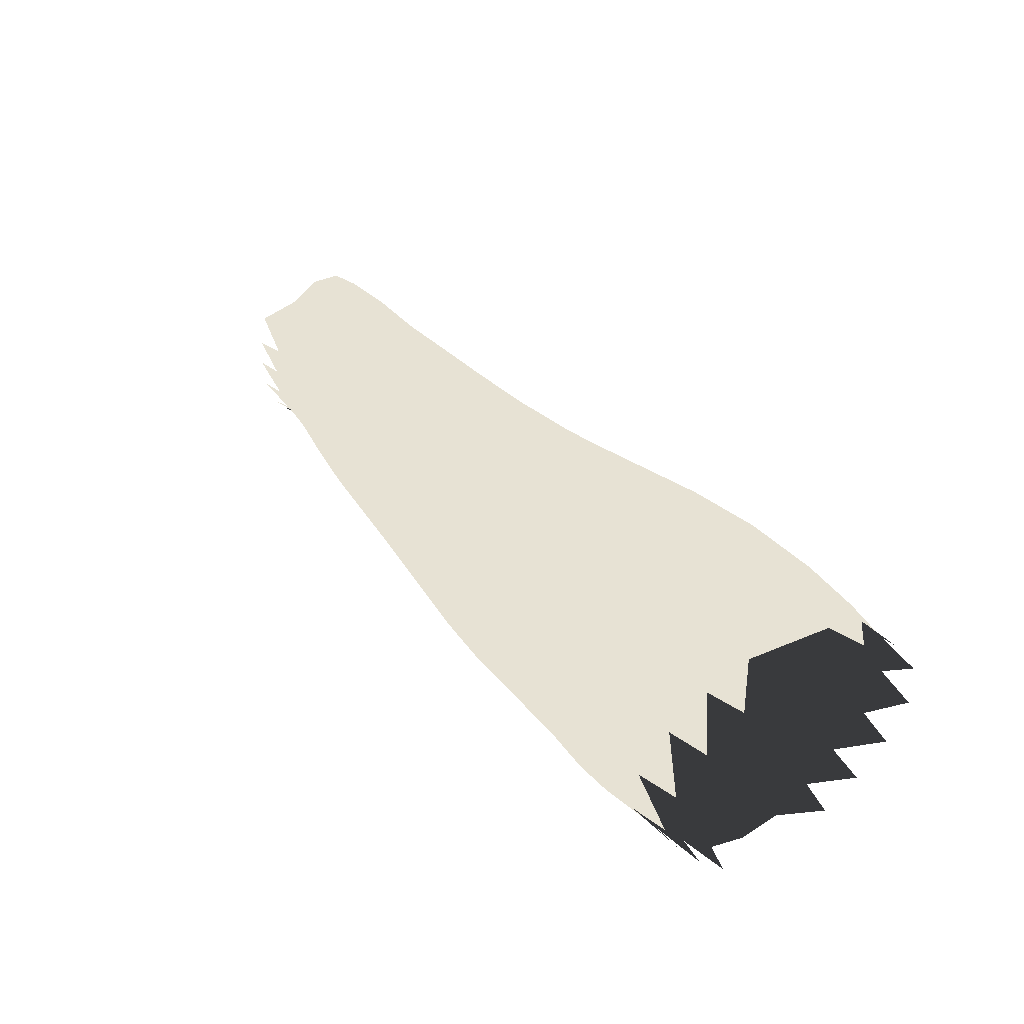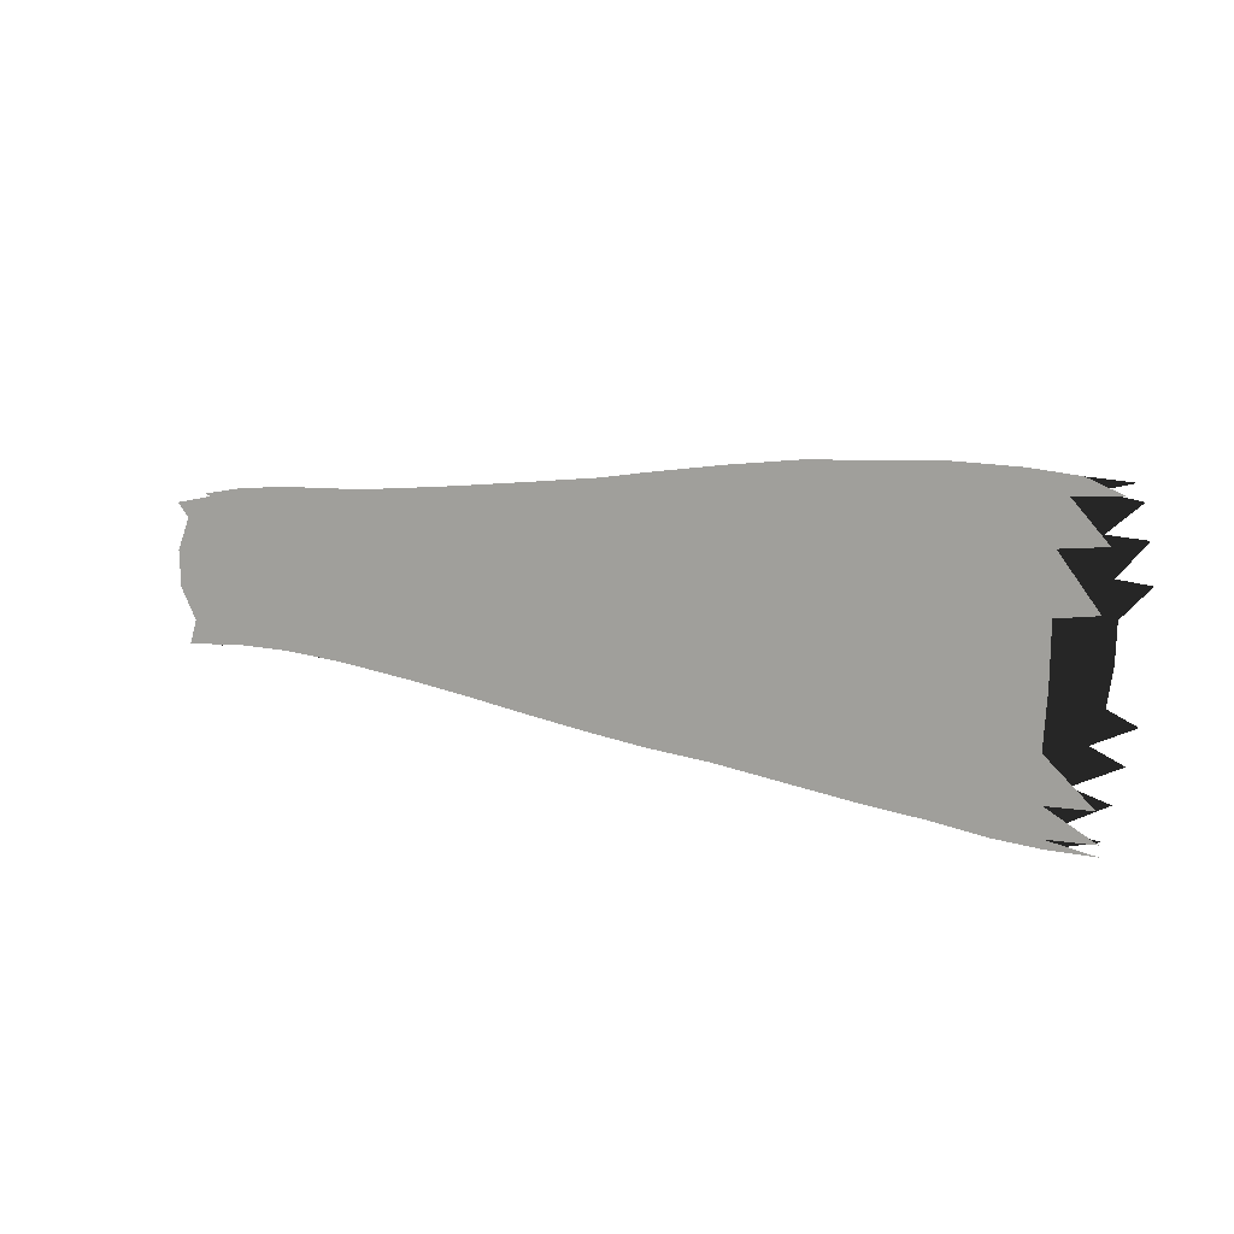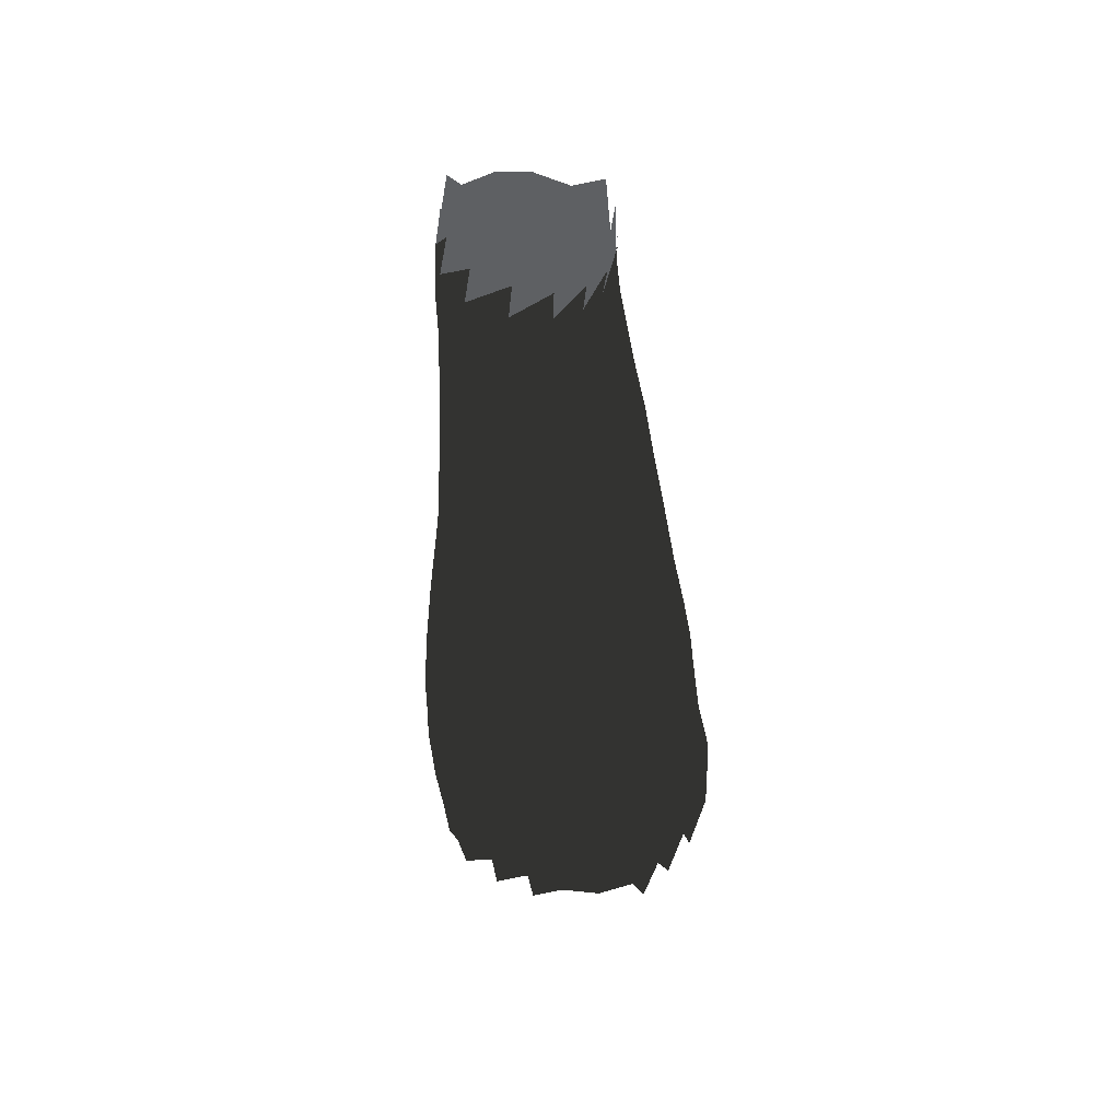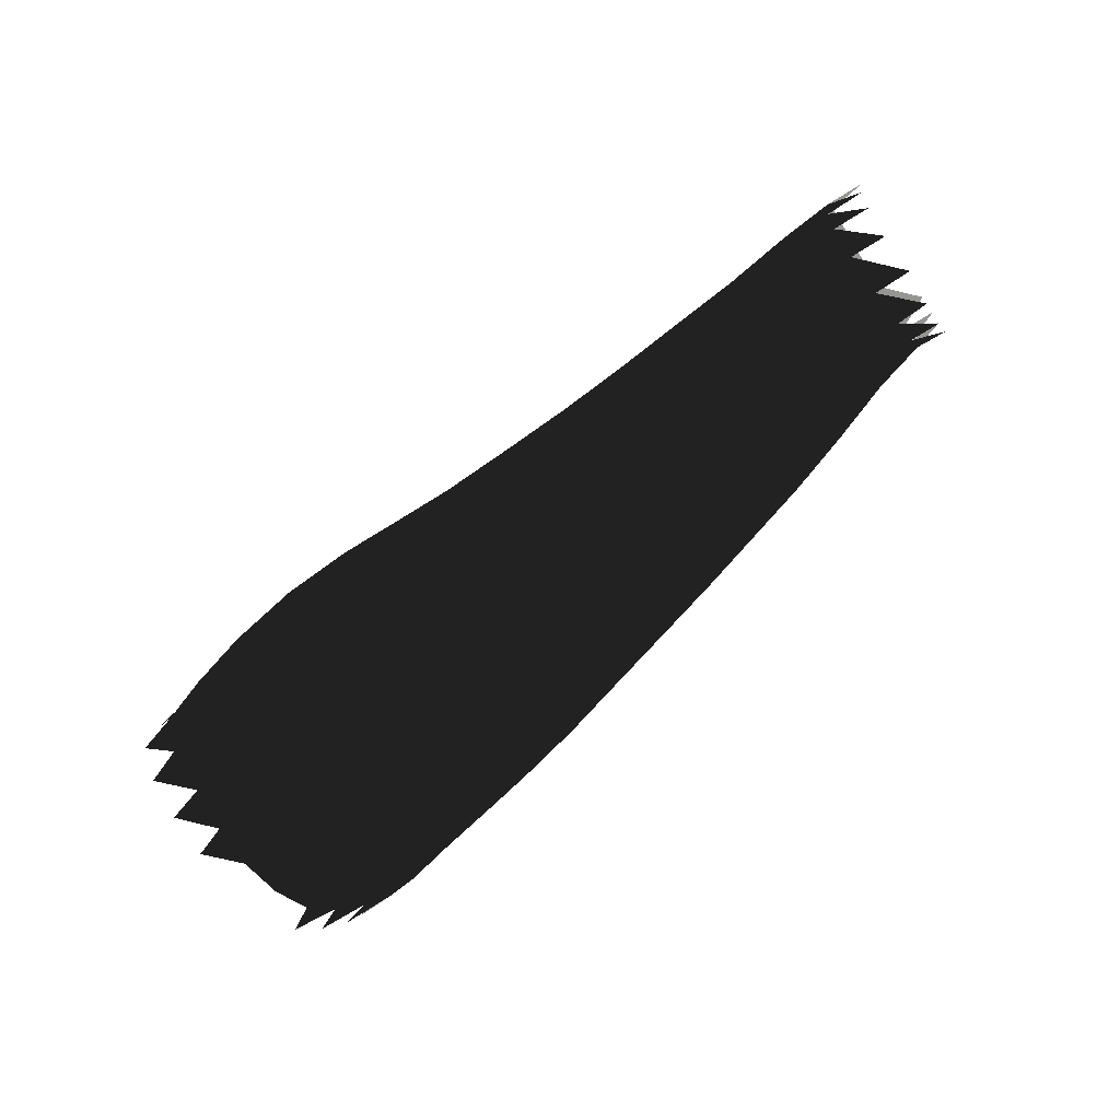
<metadata>
{"format":"obj","ext":"obj","renderer":"f3d","projection":"perspective","resolution":1024,"background":"white","views":[{"elev":39.9,"azim":53.4,"up":"+Z"},{"elev":10.6,"azim":24.5,"up":"+Y"},{"elev":-42.5,"azim":-88.2,"up":"+Z"},{"elev":-67.3,"azim":-136.7,"up":"+Z"}]}
</metadata>
<code>
v 0.002933 0.03332 0.01621
v 0.003793 0.03727 0.00312
v -0.01635 0.03414 0.004706
v -0.01663 0.02952 0.01677
v 0.003231 0.02413 0.02591
v -0.01605 0.02037 0.02517
v 0.005466 -0.0338 0.009011
v 0.006543 -0.02551 0.02007
v -0.01339 -0.02488 0.01591
v -0.01434 -0.03221 0.004779
v -0.03393 0.00578 0.02757
v -0.0328 -0.005598 0.02606
v -0.01368 -0.003783 0.02892
v -0.01508 0.00896 0.02934
v 0.004808 -0.03256 -0.01944
v 0.005599 -0.02358 -0.02953
v 0.02499 -0.02758 -0.02694
v 0.02397 -0.03614 -0.01571
v 0.08777 -0.03128 0.03012
v 0.08459 -0.04122 0.01965
v 0.1011 -0.04018 0.0259
v 0.1038 -0.02992 0.03567
v 0.04325 0.04121 0.01516
v 0.04506 0.04223 0.0006018
v 0.02435 0.04 0.001894
v 0.02299 0.03712 0.01595
v 0.04633 0.00394 0.03587
v 0.0478 -0.01103 0.03377
v 0.06958 -0.008051 0.03512
v 0.0682 0.007342 0.03587
v 0.06383 0.04408 0.01318
v 0.06559 0.04273 -0.00118
v 0.0056 -0.001269 0.03186
v 0.006831 -0.01448 0.0276
v 0.02697 -0.01308 0.03124
v 0.02546 0.001385 0.03432
v -0.03362 -0.02528 -0.02292
v -0.03307 -0.01605 -0.03079
v -0.01376 -0.01966 -0.03078
v -0.0145 -0.0288 -0.02174
v -0.0324 -0.01546 0.02046
v -0.03289 -0.02393 0.01226
v -0.01292 -0.01515 0.02385
v -0.03506 0.02786 -0.01781
v -0.0357 0.03166 -0.00611
v -0.01536 0.0336 -0.008495
v -0.01444 0.02868 -0.02075
v 0.04643 -0.03432 0.0186
v 0.04777 -0.02431 0.02808
v 0.02691 -0.02553 0.02425
v 0.02575 -0.0345 0.01376
v 0.04303 0.0325 0.02764
v 0.02292 0.02813 0.02686
v 0.006542 0.02927 -0.02345
v 0.005159 0.03544 -0.01056
v 0.02608 0.03655 -0.01219
v 0.02711 0.02814 -0.02455
v 0.0474 0.01192 -0.03325
v 0.04713 -0.004362 -0.03353
v 0.02723 -0.00021 -0.03492
v 0.0274 0.01518 -0.03289
v 0.06768 -0.03305 0.02405
v 0.06517 -0.04132 0.01187
v 0.04354 -0.03935 -0.0108
v 0.0443 -0.03146 -0.02307
v 0.06345 -0.03579 -0.01815
v 0.06323 -0.04273 -0.004192
v 0.103 0.02765 0.03249
v 0.1028 0.04007 0.0215
v 0.0858 0.0396 0.02407
v 0.08729 0.02702 0.03312
v 0.08495 0.0448 0.01033
v 0.1026 0.04375 0.007119
v 0.1276 0.03468 -0.01023
v 0.1277 0.02422 -0.01856
v 0.1167 0.02531 -0.0171
v 0.1163 0.03686 -0.009405
v 0.08497 0.001017 -0.0331
v 0.08537 -0.01581 -0.02907
v 0.06658 -0.00979 -0.0316
v 0.06675 0.007282 -0.03355
v 0.09934 -0.03447 -0.01823
v 0.09685 -0.0437 -0.005931
v 0.08152 -0.04038 -0.01225
v 0.08377 -0.02989 -0.02312
v 0.09982 -0.004686 -0.03238
v 0.1029 -0.02145 -0.02678
v 0.1287 -0.03854 0.03276
v 0.1298 -0.02794 0.04242
v 0.1171 -0.02882 0.03981
v 0.1154 -0.03942 0.03032
v 0.1288 0.01568 0.03988
v 0.1176 0.01401 0.03867
v 0.1181 -0.0011 0.0422
v 0.1284 0.02974 0.03122
v 0.1284 0.03943 0.01697
v 0.1161 0.03912 0.01946
v 0.1163 0.02865 0.03194
v 0.1098 -0.006625 -0.03102
v 0.1103 0.005557 -0.02778
v 0.1187 0.002225 -0.02811
v 0.1178 -0.0097 -0.03031
v 0.1115 -0.03772 -0.01199
v 0.1101 -0.04555 0.0001348
v 0.1049 -0.00281 0.03937
v 0.1046 -0.01723 0.04022
v 0.1176 -0.01549 0.04429
v 0.1159 0.04195 0.004404
v 0.1262 -0.0455 0.01912
v 0.007031 0.01744 -0.0318
v 0.007199 0.003343 -0.0351
v -0.01298 0.00592 -0.03418
v -0.01385 0.01865 -0.02961
v -0.03271 -0.004251 -0.03344
v -0.01307 -0.007333 -0.03444
v 0.004149 0.01224 0.03136
v 0.02383 0.01559 0.03323
v -0.035 0.01705 0.02466
v 0.1043 0.0123 0.03708
v 0.08868 0.01027 0.03585
v 0.128 0.01215 -0.02414
v 0.1002 0.01139 -0.02757
v 0.0852 0.01818 -0.02706
v 0.08568 0.03074 -0.01458
v 0.1038 0.02448 -0.01672
v 0.006693 -0.01089 -0.03433
v 0.02643 -0.01473 -0.03281
v 0.09765 -0.04655 0.01044
v 0.08183 -0.0455 0.003513
v 0.1122 -0.04618 0.01586
v 0.004615 -0.03662 -0.005494
v -0.01485 -0.0338 -0.009154
v 0.04459 -0.04047 0.004934
v 0.02437 -0.03895 -0.0007262
v 0.04764 0.02677 -0.02577
v 0.1242 -0.03262 -0.01773
v 0.1233 -0.04004 -0.007728
v 0.114 -0.02907 -0.02146
v 0.1103 -0.01689 -0.0298
v 0.103 0.03861 -0.007093
v 0.128 0.04079 0.002309
v -0.03606 0.03122 0.006458
v 0.0445 0.01928 0.03459
v 0.08982 -0.004925 0.0363
v 0.08938 -0.01935 0.03556
v 0.1255 -0.02428 -0.02588
v -0.03392 -0.03071 -0.01163
v 0.08642 0.04206 -0.0042
v 0.1166 -0.02062 -0.02761
v 0.1187 0.01361 -0.02235
v 0.1112 0.01462 -0.02202
v 0.06704 0.02337 -0.02634
v 0.04672 0.03652 -0.01317
v 0.06683 0.03489 -0.01406
v 0.06412 0.03677 0.02675
v 0.0659 0.02318 0.03509
v 0.0692 -0.02187 0.03141
v 0.06538 -0.02448 -0.02698
v -0.0737 0.02031 0.02093
v -0.07478 0.02674 0.01133
v -0.09426 0.02443 0.01441
v -0.09281 0.01712 0.02306
v -0.1114 0.01445 0.02505
v -0.1098 0.004445 0.02706
v -0.09162 0.007433 0.02655
v -0.1079 -0.004671 0.0242
v -0.09013 -0.002458 0.02502
v -0.1065 -0.01198 0.01794
v -0.1064 -0.01669 0.01026
v -0.08908 -0.01637 0.01257
v -0.08903 -0.01059 0.01982
v -0.07092 -0.02147 0.006401
v -0.08961 -0.02026 0.003785
v -0.09016 -0.02241 -0.005703
v -0.0715 -0.02539 -0.003835
v -0.1086 -0.01161 -0.02307
v -0.1094 -0.003528 -0.0266
v -0.09109 -0.006091 -0.02787
v -0.0906 -0.01498 -0.02361
v -0.07356 0.01194 -0.02717
v -0.07235 0.001297 -0.02999
v -0.09209 0.004121 -0.02812
v -0.09331 0.01413 -0.02511
v -0.1114 0.01688 -0.02396
v -0.1127 0.02393 -0.01634
v -0.09436 0.02203 -0.01863
v -0.03586 0.02628 0.01727
v -0.05475 0.02334 0.0188
v -0.05377 0.01376 0.02514
v -0.07068 -0.009162 0.0219
v -0.05192 -0.007327 0.02386
v -0.05272 0.002892 0.02649
v -0.07154 0.000166 0.02582
v -0.03357 -0.03017 0.001265
v -0.052 -0.02286 0.009129
v -0.05262 -0.02768 -0.001469
v -0.07056 -0.01608 0.01515
v -0.05165 -0.01576 0.01763
v -0.07162 -0.02451 -0.01457
v -0.09032 -0.02077 -0.01555
v -0.07543 0.02846 -8.023e-05
v -0.07545 0.02646 -0.01131
v -0.09517 0.02641 -0.008473
v -0.09511 0.0274 0.002869
v -0.05283 -0.02755 -0.01323
v -0.0555 0.02709 -0.01454
v -0.0557 0.02989 -0.003212
v -0.07465 0.02048 -0.02085
v -0.05465 0.01989 -0.02378
v -0.1135 0.02607 0.005808
v -0.113 0.02232 0.01724
v -0.05546 0.02877 0.008812
v -0.0716 -0.01868 -0.02381
v -0.0718 -0.009348 -0.02922
v -0.05243 -0.01269 -0.03004
v -0.05263 -0.02199 -0.02343
v -0.03334 0.007822 -0.03188
v -0.05268 -0.00178 -0.03143
v -0.05356 0.009608 -0.02932
v -0.1101 0.006346 -0.02709
v -0.03421 0.01955 -0.02698
v -0.1341 0.006091 -0.02847
v -0.1319 -0.003502 -0.02875
v -0.1306 -0.011 -0.02503
v -0.13 -0.019 -0.0009812
v -0.1297 -0.01849 0.007632
v -0.1302 -0.01853 -0.0102
v -0.1302 -0.01599 -0.01889
v -0.1207 -0.01821 4.577e-05
v -0.1202 -0.01704 0.00863
v -0.1212 -0.01756 -0.009359
v -0.1217 -0.01468 -0.01749
v -0.1251 0.01779 -0.02328
v -0.1239 0.007415 -0.02762
v -0.1351 0.01589 -0.02319
v -0.1224 -0.007458 0.02451
v -0.13 -0.0162 0.01677
v -0.1207 -0.01373 0.01681
v -0.1244 0.002162 0.02794
v -0.1226 -0.002921 -0.02724
v -0.1222 -0.01005 -0.02343
v -0.1363 0.02167 -0.0128
v -0.1261 0.02389 -0.0139
v -0.127 0.02531 -0.003603
v -0.1375 0.02341 -0.002916
v -0.1263 0.01195 0.02577
v -0.1279 0.01979 0.01864
v -0.1279 0.02446 0.007864
v -0.1071 -0.01915 0.001601
v -0.1076 -0.01931 -0.007695
v -0.1134 0.0264 -0.005695
v -0.1385 0.02227 0.008407
v -0.108 -0.01672 -0.0165
v 0.04609 -0.0193 -0.03029
v -0.07256 0.01059 0.02592
v 0.1237 -0.04606 0.004451
f 2 3 1
f 1 3 4
f 1 4 5
f 5 4 6
f 8 9 7
f 7 9 10
f 12 13 11
f 11 13 14
f 16 17 15
f 15 17 18
f 20 21 19
f 19 21 22
f 24 25 23
f 23 25 26
f 28 29 27
f 27 29 30
f 23 31 24
f 24 31 32
f 34 35 33
f 33 35 36
f 38 39 37
f 37 39 40
f 42 9 41
f 41 9 43
f 45 46 44
f 44 46 47
f 49 50 48
f 48 50 51
f 28 35 49
f 49 35 50
f 23 26 52
f 52 26 53
f 55 56 54
f 54 56 57
f 59 60 58
f 58 60 61
f 19 62 20
f 20 62 63
f 65 66 64
f 64 66 67
f 69 70 68
f 68 70 71
f 70 69 72
f 72 69 73
f 74 76 77
f 79 80 78
f 78 80 81
f 83 84 82
f 82 84 85
f 87 79 86
f 86 79 78
f 88 90 91
f 95 97 98
f 100 101 99
f 99 101 102
f 82 103 83
f 83 103 104
f 106 107 105
f 105 107 94
f 69 97 73
f 73 97 108
f 111 112 110
f 110 112 113
f 114 115 38
f 38 115 39
f 116 117 5
f 5 117 53
f 11 14 118
f 118 14 6
f 68 71 119
f 119 71 120
f 122 123 125
f 125 123 124
f 92 98 93
f 111 60 126
f 126 60 127
f 21 20 128
f 128 20 129
f 109 91 130
f 7 10 131
f 131 10 132
f 110 113 54
f 54 113 47
f 48 51 133
f 133 51 134
f 58 61 135
f 135 61 57
f 136 103 138
f 87 86 139
f 139 86 99
f 83 104 128
f 128 104 130
f 73 108 140
f 140 108 77
f 142 3 45
f 45 3 46
f 2 25 55
f 55 25 56
f 126 115 111
f 111 115 112
f 33 13 34
f 34 13 43
f 143 117 27
f 27 117 36
f 145 106 144
f 144 106 105
f 119 120 105
f 105 120 144
f 126 127 16
f 16 127 17
f 37 40 147
f 147 40 132
f 19 22 145
f 145 22 106
f 82 85 87
f 87 85 79
f 89 107 90
f 140 148 73
f 73 148 72
f 148 140 124
f 124 140 125
f 84 83 129
f 129 83 128
f 133 134 64
f 64 134 18
f 121 101 150
f 123 122 78
f 78 122 86
f 75 150 76
f 100 122 151
f 151 122 125
f 99 86 100
f 100 86 122
f 87 139 138
f 138 139 149
f 135 152 58
f 58 152 81
f 153 154 135
f 135 154 152
f 24 32 153
f 153 32 154
f 72 31 70
f 70 31 155
f 143 156 52
f 52 156 155
f 27 30 143
f 143 30 156
f 49 157 28
f 28 157 29
f 48 62 49
f 49 62 157
f 64 67 133
f 133 67 63
f 84 66 85
f 85 66 158
f 85 158 79
f 79 158 80
f 160 161 159
f 159 161 162
f 164 165 163
f 163 165 162
f 164 166 165
f 165 166 167
f 169 170 168
f 168 170 171
f 172 173 175
f 175 173 174
f 177 178 176
f 176 178 179
f 181 182 180
f 180 182 183
f 185 186 184
f 184 186 183
f 187 188 118
f 118 188 189
f 190 191 193
f 193 191 192
f 42 195 194
f 194 195 196
f 172 195 197
f 197 195 198
f 175 174 199
f 199 174 200
f 202 203 201
f 201 203 204
f 194 196 147
f 147 196 205
f 197 170 172
f 172 170 173
f 193 167 190
f 190 167 171
f 44 206 45
f 45 206 207
f 202 206 208
f 208 206 209
f 211 161 210
f 210 161 204
f 208 186 202
f 202 186 203
f 159 188 160
f 160 188 212
f 160 212 201
f 201 212 207
f 12 191 41
f 41 191 198
f 214 215 213
f 213 215 216
f 114 218 217
f 217 218 219
f 38 215 114
f 114 215 218
f 220 182 177
f 177 182 178
f 118 189 11
f 11 189 192
f 217 219 221
f 221 219 209
f 226 229 230
f 229 225 231
f 227 232 231
f 234 222 233
f 236 237 238
f 241 224 240
f 235 243 233
f 243 242 244
f 210 248 211
f 211 248 247
f 164 163 239
f 239 163 246
f 168 166 238
f 238 166 236
f 230 169 238
f 238 169 168
f 169 230 249
f 249 230 229
f 231 250 229
f 229 250 249
f 234 220 240
f 240 220 177
f 233 184 234
f 234 184 220
f 244 251 243
f 243 251 185
f 248 210 244
f 244 210 251
f 211 247 163
f 163 247 246
f 239 236 164
f 164 236 166
f 238 237 230
f 240 223 234
f 244 245 248
f 248 252 247
f 199 200 213
f 213 200 179
f 250 231 253
f 253 231 232
f 240 177 241
f 241 177 176
f 243 185 233
f 233 185 184
f 147 205 37
f 37 205 216
f 228 241 232
f 241 176 232
f 232 176 253
f 29 144 30
f 30 144 120
f 31 72 32
f 32 72 148
f 62 48 63
f 63 48 133
f 66 84 67
f 67 84 129
f 80 59 81
f 81 59 58
f 152 123 81
f 81 123 78
f 154 124 152
f 152 124 123
f 32 148 154
f 154 148 124
f 31 23 155
f 155 23 52
f 156 71 155
f 155 71 70
f 30 120 156
f 156 120 71
f 157 145 29
f 29 145 144
f 62 19 157
f 157 19 145
f 67 129 63
f 63 129 20
f 66 65 158
f 158 65 254
f 158 254 80
f 80 254 59
f 17 65 18
f 18 65 64
f 25 2 26
f 26 2 1
f 35 28 36
f 36 28 27
f 50 8 51
f 51 8 7
f 35 34 50
f 50 34 8
f 26 1 53
f 53 1 5
f 56 153 57
f 57 153 135
f 60 111 61
f 61 111 110
f 117 143 53
f 53 143 52
f 60 59 127
f 127 59 254
f 51 7 134
f 134 7 131
f 61 110 57
f 57 110 54
f 25 24 56
f 56 24 153
f 117 116 36
f 36 116 33
f 127 254 17
f 17 254 65
f 134 131 18
f 18 131 15
f 3 142 4
f 4 142 187
f 4 187 6
f 6 187 118
f 9 42 10
f 10 42 194
f 13 33 14
f 14 33 116
f 39 16 40
f 40 16 15
f 9 8 43
f 43 8 34
f 46 55 47
f 47 55 54
f 112 217 113
f 113 217 221
f 115 126 39
f 39 126 16
f 14 116 6
f 6 116 5
f 10 194 132
f 132 194 147
f 113 221 47
f 47 221 44
f 3 2 46
f 46 2 55
f 115 114 112
f 112 114 217
f 13 12 43
f 43 12 41
f 40 15 132
f 132 15 131
f 188 159 189
f 189 159 255
f 11 192 12
f 12 192 191
f 175 196 172
f 172 196 195
f 195 42 198
f 198 42 41
f 196 175 205
f 205 175 199
f 206 202 207
f 207 202 201
f 206 44 209
f 209 44 221
f 188 187 212
f 212 187 142
f 212 142 207
f 207 142 45
f 191 190 198
f 198 190 197
f 215 38 216
f 216 38 37
f 218 181 219
f 219 181 180
f 215 214 218
f 218 214 181
f 189 255 192
f 192 255 193
f 219 180 209
f 209 180 208
f 205 199 216
f 216 199 213
f 161 211 162
f 162 211 163
f 165 255 162
f 162 255 159
f 255 165 193
f 193 165 167
f 170 197 171
f 171 197 190
f 250 174 249
f 249 174 173
f 178 214 179
f 179 214 213
f 182 220 183
f 183 220 184
f 186 208 183
f 183 208 180
f 174 250 200
f 200 250 253
f 203 251 204
f 204 251 210
f 170 169 173
f 173 169 249
f 171 167 168
f 168 167 166
f 161 160 204
f 204 160 201
f 186 185 203
f 203 185 251
f 182 181 178
f 178 181 214
f 200 253 179
f 179 253 176
f 76 125 77
f 77 125 140
f 90 22 91
f 91 22 21
f 93 119 94
f 94 119 105
f 97 69 98
f 98 69 68
f 103 137 104
f 97 96 108
f 98 68 93
f 93 68 119
f 91 21 130
f 130 21 128
f 103 82 138
f 138 82 87
f 104 256 130
f 108 141 77
f 107 106 90
f 90 106 22
f 149 139 102
f 102 139 99
f 151 150 100
f 100 150 101
f 150 151 76
f 76 151 125
f 149 146 138

</code>
